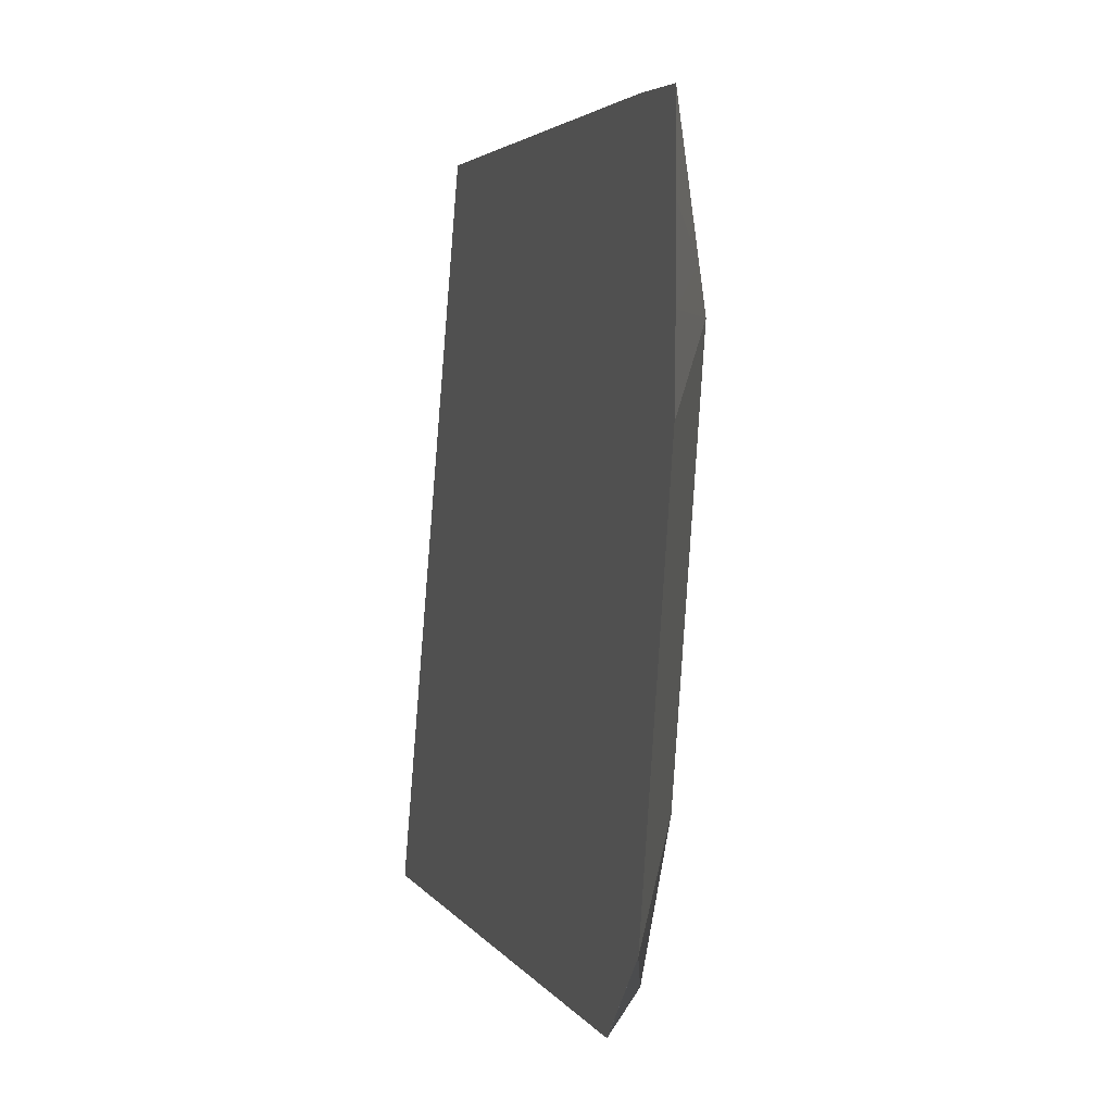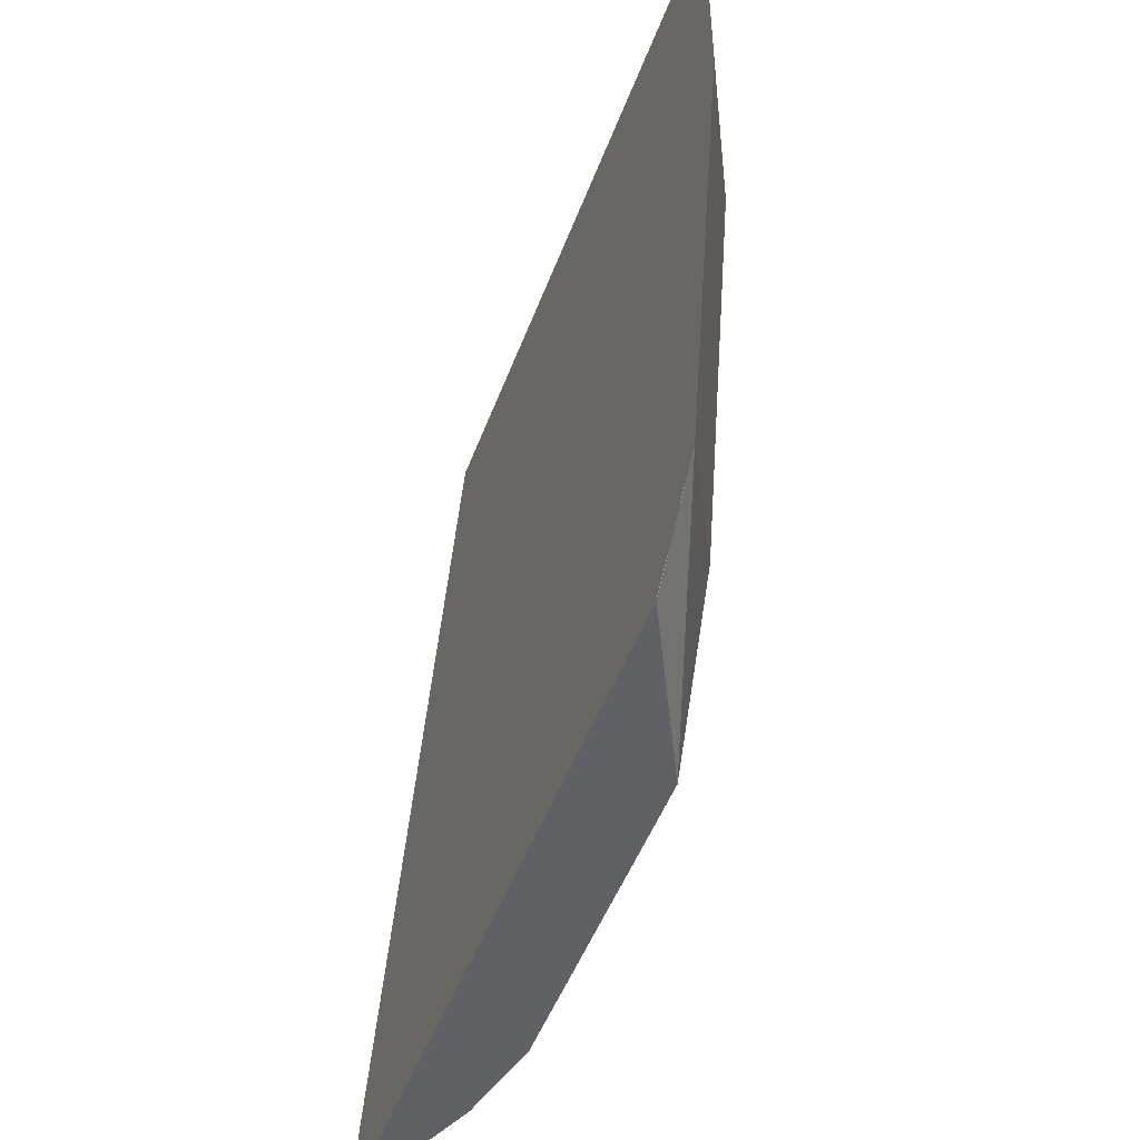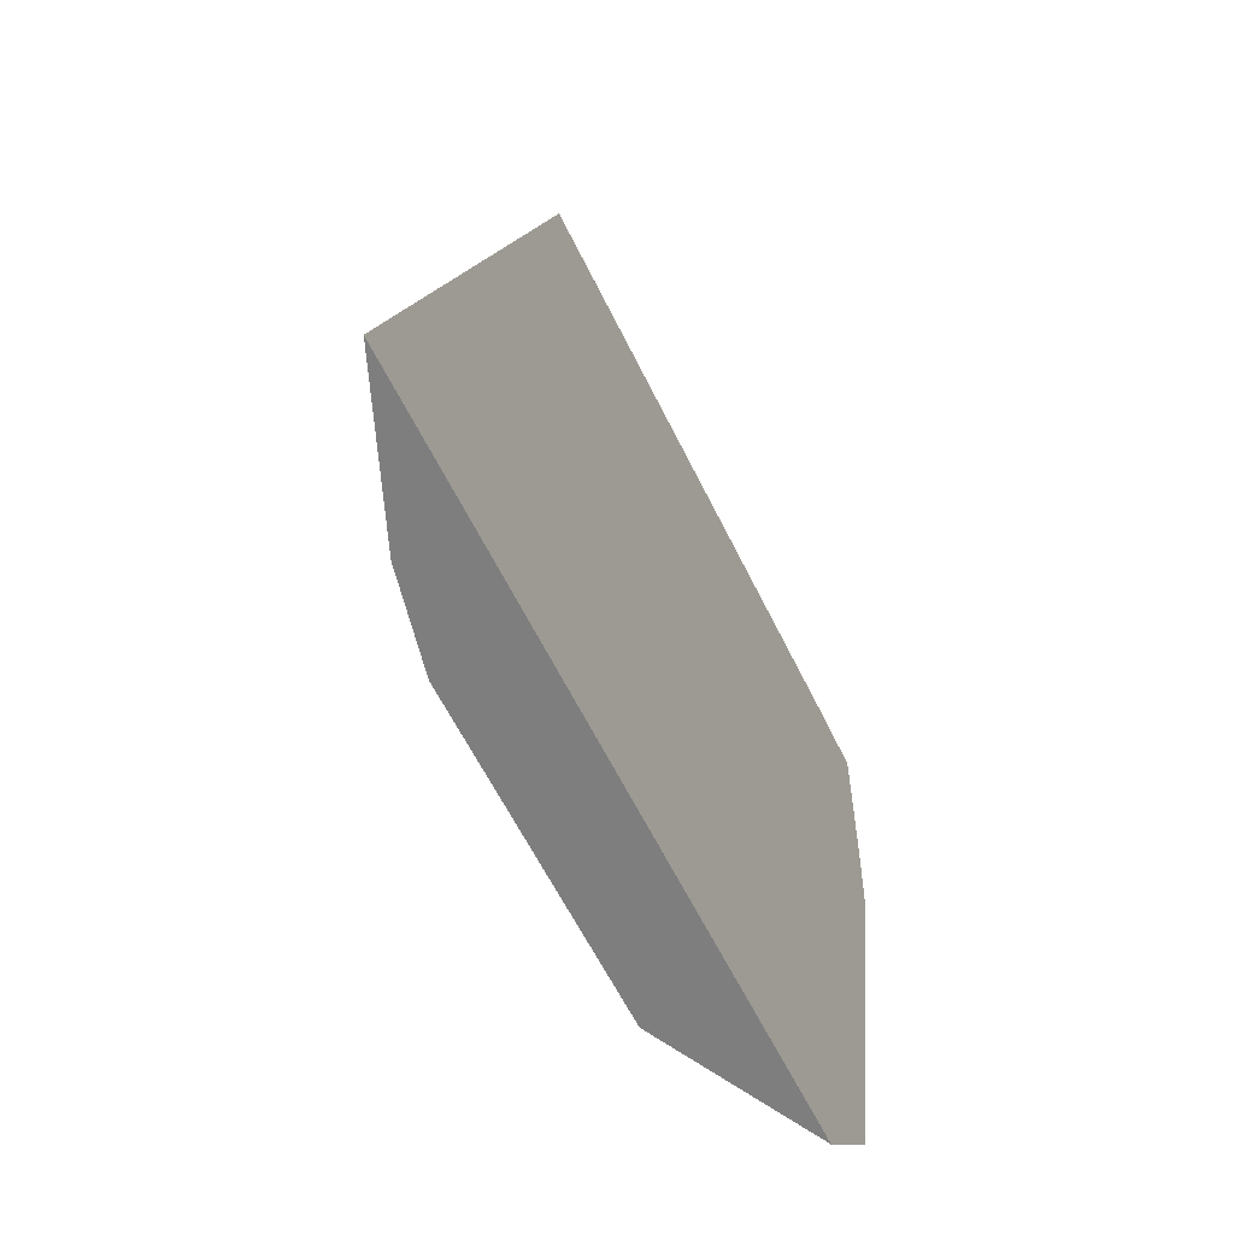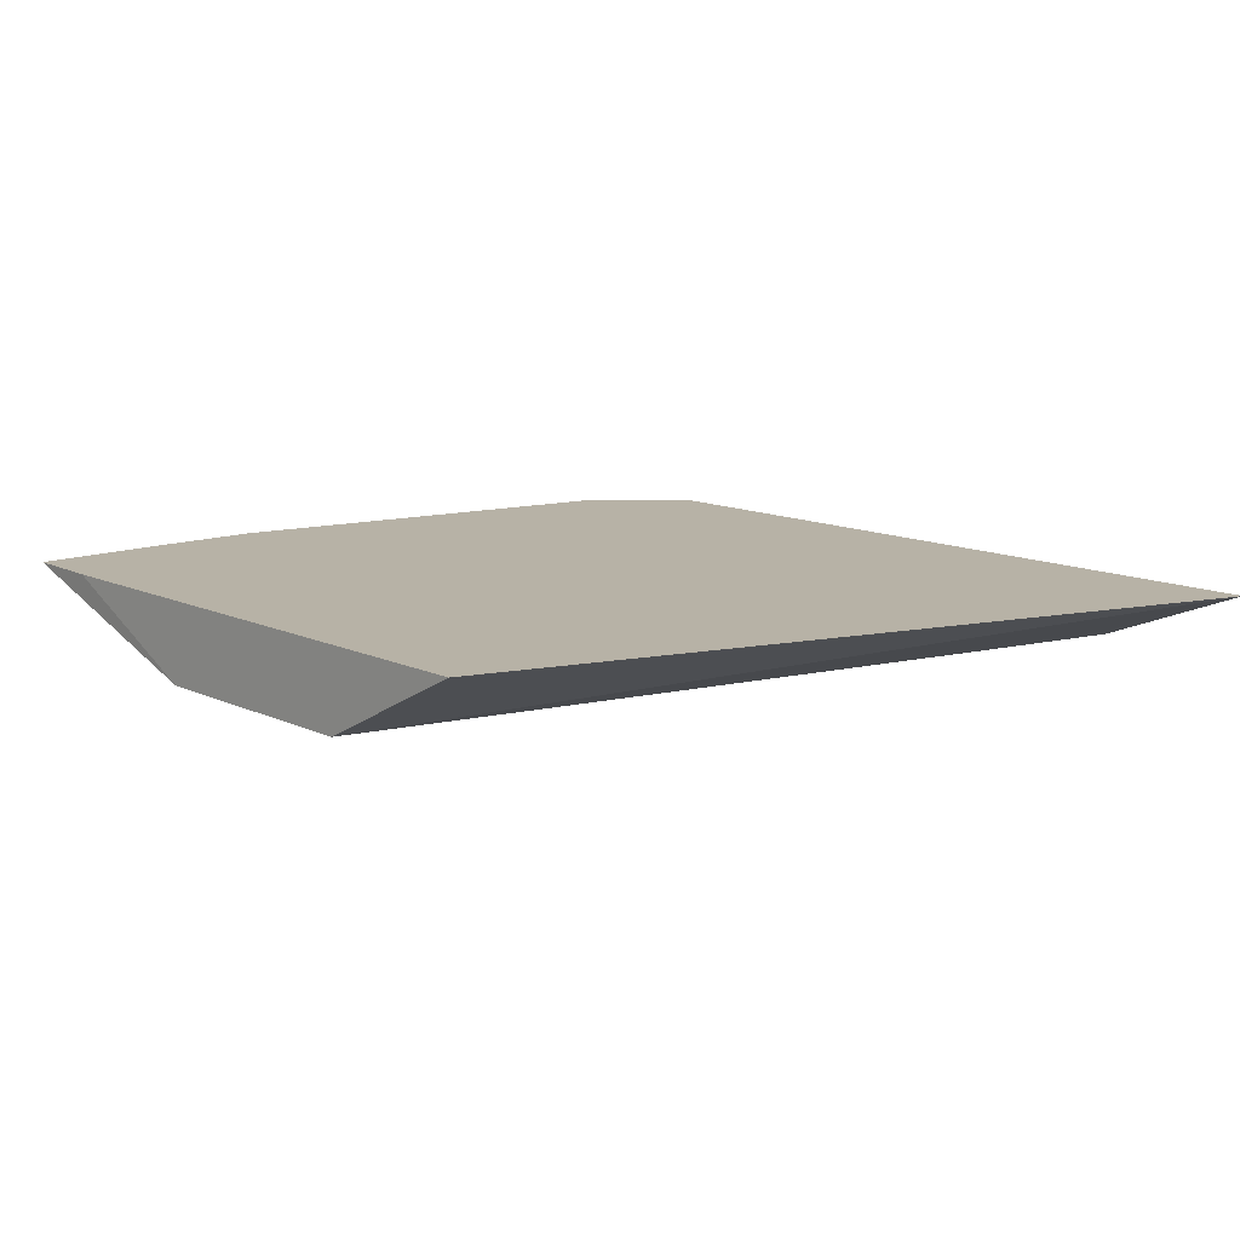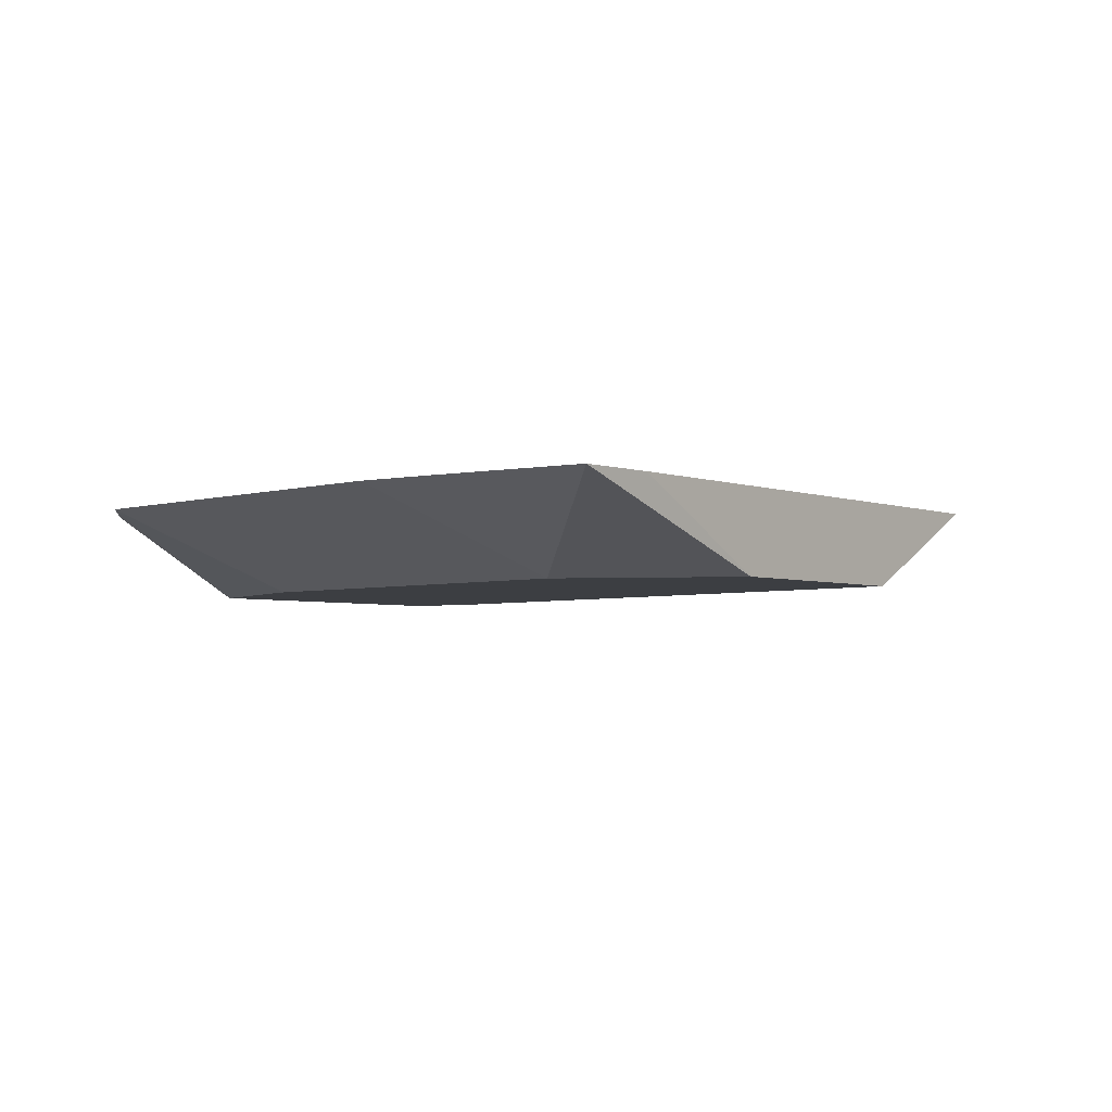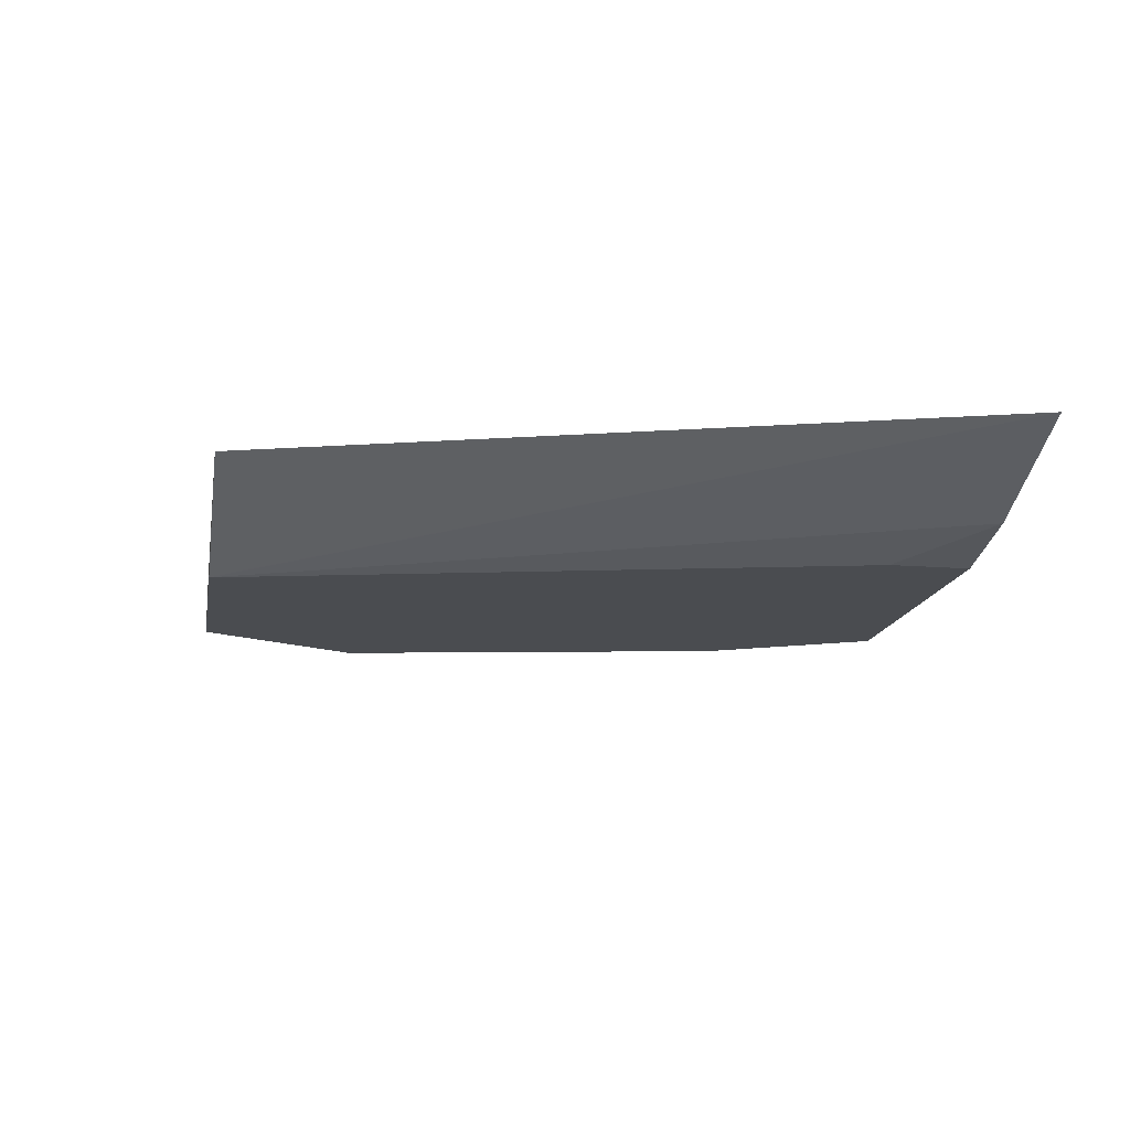
<metadata>
{"format":"obj","ext":"obj","renderer":"f3d","projection":"perspective","resolution":1024,"background":"white","views":[{"elev":3.3,"azim":73.8,"up":"+Y"},{"elev":-50.1,"azim":69.7,"up":"+Y"},{"elev":-59.5,"azim":-64.3,"up":"+Y"},{"elev":12.3,"azim":-132.4,"up":"+Z"},{"elev":-3.3,"azim":126.9,"up":"+Z"},{"elev":-14.8,"azim":-99.9,"up":"+Z"}]}
</metadata>
<code>
v 0.07334 0.0001387 -0.1476
v 0.09163 -0.0004955 -0.1476
v 0.03696 0.0001387 -0.1658
v -0.05491 0.0001387 -0.1476
v 0.09177 -0.01899 -0.1476
v 0.06449 -0.02766 -0.1612
v 0.03684 0.0001387 -0.1658
v -0.03071 0.0001387 -0.1597
v -0.1099 -0.166 -0.1476
v 0.09177 -0.03686 -0.1476
v 0.07985 -0.03686 -0.1536
v 0.05527 -0.03686 -0.1658
v -0.01841 0.0001387 -0.1658
v -0.01873 0.0001387 -0.1657
v 0.05306 -0.166 -0.1476
v -0.07615 -0.166 -0.1612
v 0.0913 -0.05529 -0.1476
v 0.07288 -0.1474 -0.1476
v 0.03684 -0.129 -0.1658
v -0.05528 -0.1474 -0.1658
v 0.05474 -0.166 -0.1476
v 0.0549 -0.1658 -0.1476
v -0.05542 -0.166 -0.1658
v 0.04282 -0.166 -0.1536
v 0.01844 -0.166 -0.1658
v 0.03915 -0.1474 -0.1612
v 0.01842 -0.1658 -0.1658
v 0.01828 -0.166 -0.1658
f 10 17 11
f 9 21 15
f 9 24 21
f 9 25 24
f 9 16 23
f 9 23 28
f 9 13 16
f 11 17 12
f 9 14 13
f 9 28 25
f 12 17 18
f 18 26 19
f 13 20 16
f 15 21 22
f 16 20 23
f 18 22 21
f 18 21 24
f 18 24 25
f 18 25 26
f 19 26 25
f 19 25 27
f 25 28 27
f 7 20 13
f 12 18 19
f 7 23 20
f 8 14 9
f 7 27 28
f 7 28 23
f 1 2 3
f 1 3 7
f 1 7 13
f 1 14 8
f 1 8 4
f 1 4 9
f 1 9 15
f 1 15 22
f 1 22 18
f 1 18 17
f 1 17 10
f 1 13 14
f 1 5 2
f 1 10 5
f 7 19 27
f 6 12 7
f 6 11 12
f 6 10 11
f 7 12 19
f 4 8 9
f 2 7 3
f 2 6 7
f 2 5 6
f 5 10 6

</code>
